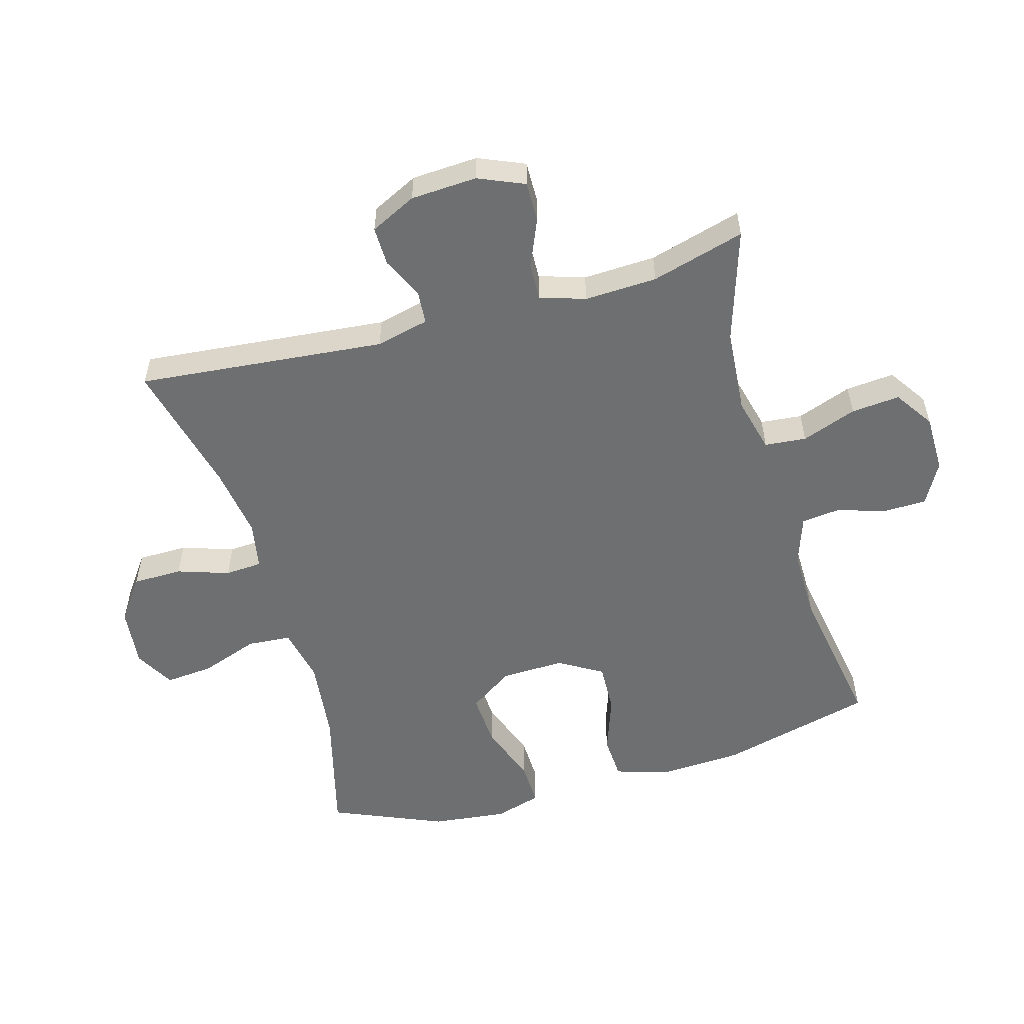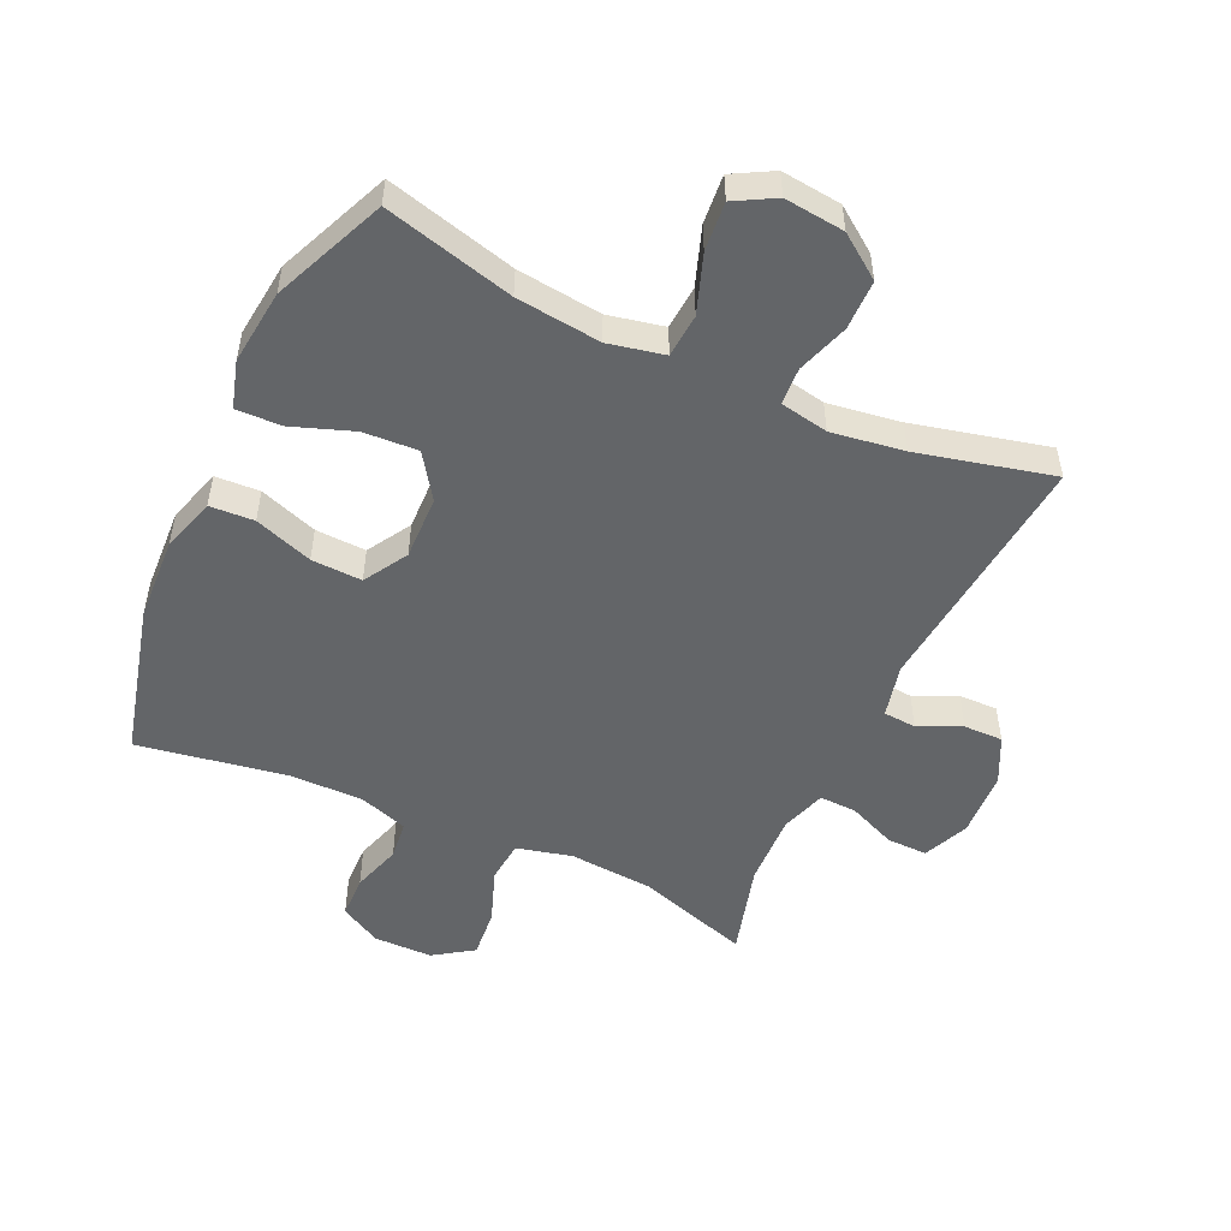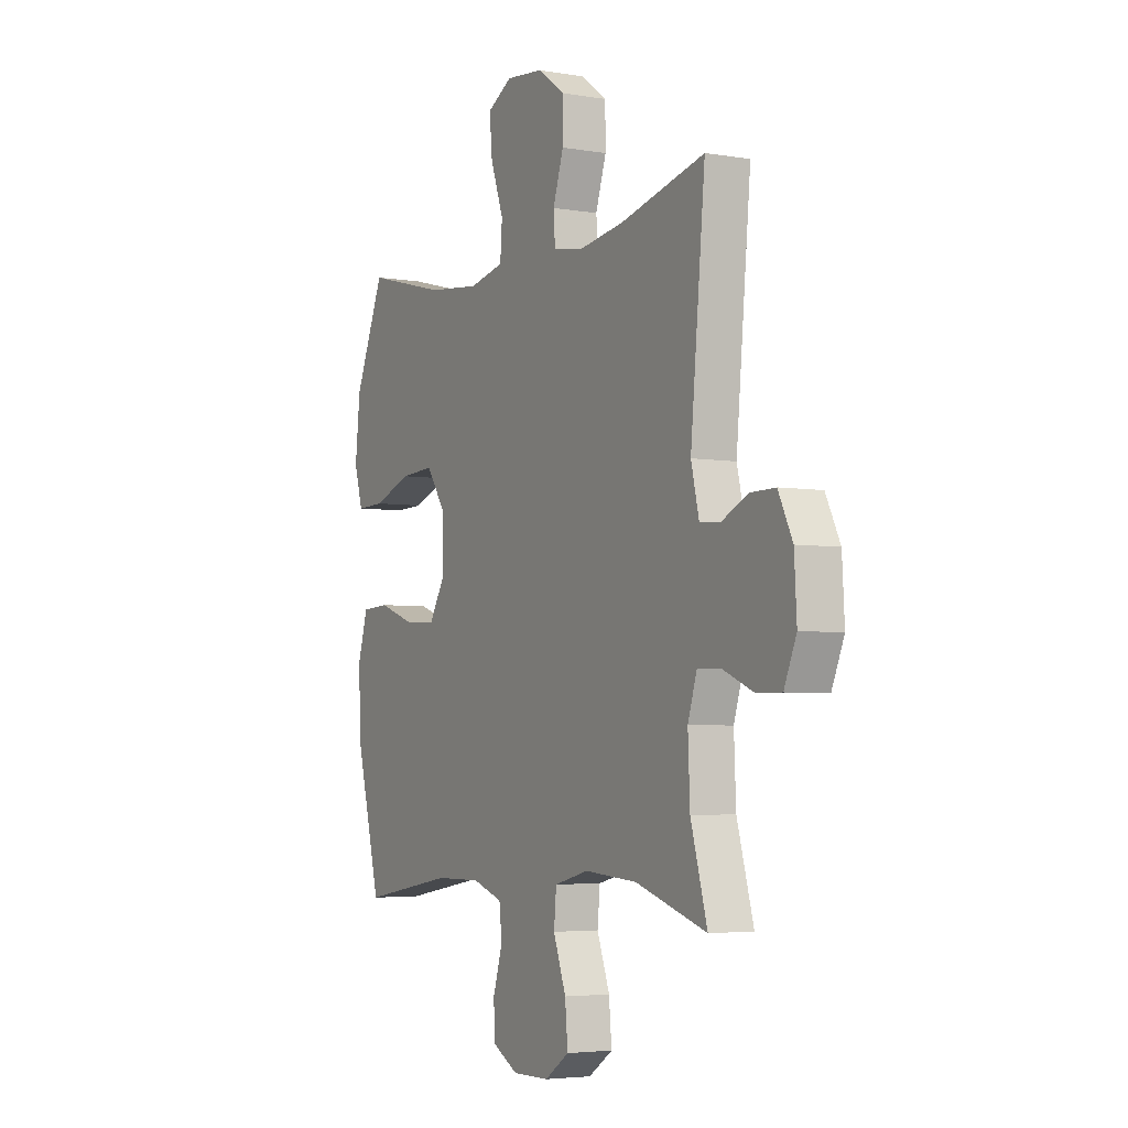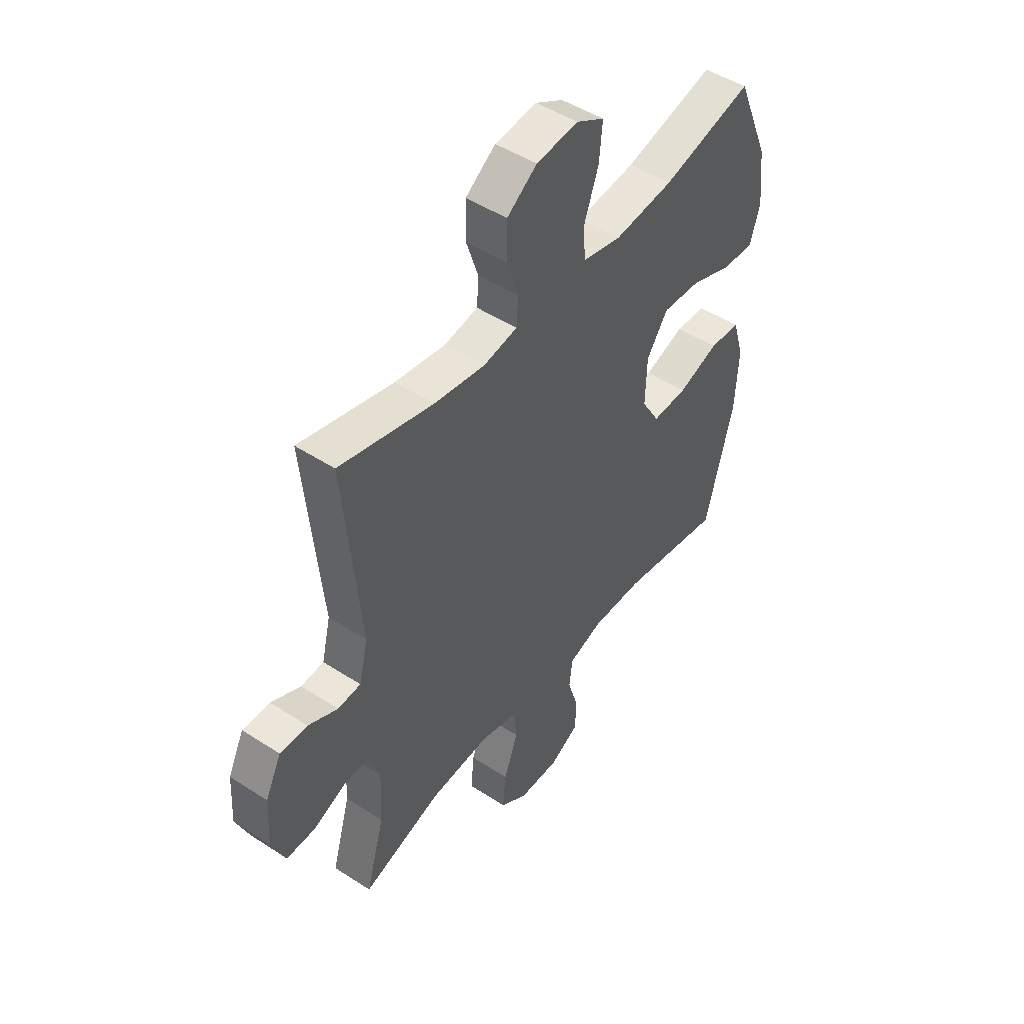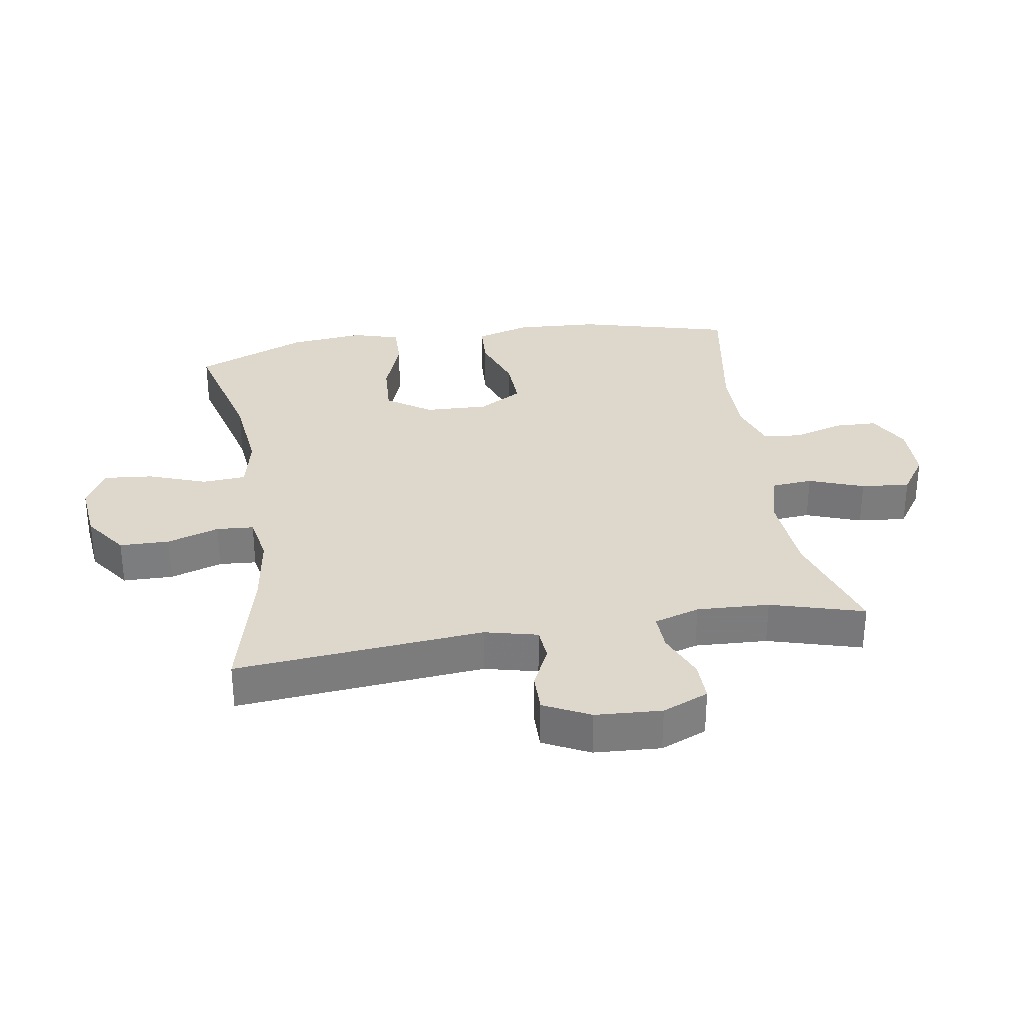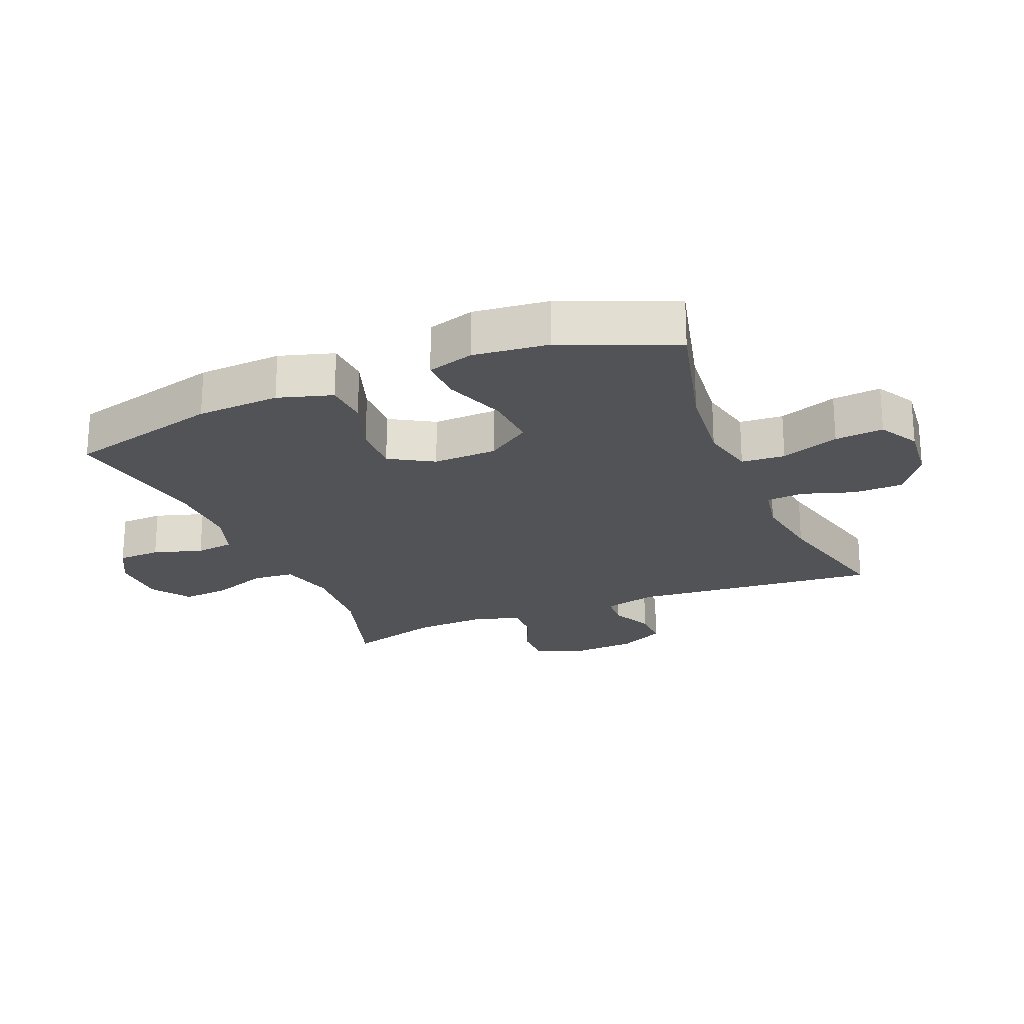
<metadata>
{"format":"obj","ext":"obj","renderer":"f3d","projection":"perspective","resolution":1024,"background":"white","views":[{"elev":-54.6,"azim":105.8,"up":"+Y"},{"elev":-51.4,"azim":-24.9,"up":"+Y"},{"elev":-4.3,"azim":61.2,"up":"+Z"},{"elev":47.9,"azim":126.2,"up":"+Z"},{"elev":31.5,"azim":81.0,"up":"+Y"},{"elev":-22.4,"azim":-67.4,"up":"+Y"}]}
</metadata>
<code>
v 0.5 0.07 0.5
v 0.463 0.07 0.107
v 0.483 0.07 0.023
v 0.535 0.07 0.019
v 0.602 0.07 0.05
v 0.664 0.07 0.051
v 0.7 0.07 -0.022
v 0.706 0.07 -0.127
v 0.675 0.07 -0.2
v 0.611 0.07 -0.199
v 0.535 0.07 -0.167
v 0.476 0.07 -0.165
v 0.453 0.07 -0.237
v 0.458 0.07 -0.352
v 0.5 0.07 -0.5
v 0.32 0.07 -0.443
v 0.187 0.07 -0.433
v 0.1 0.07 -0.455
v 0.094 0.07 -0.521
v 0.126 0.07 -0.608
v 0.133 0.07 -0.685
v 0.071 0.07 -0.727
v -0.021 0.07 -0.728
v -0.087 0.07 -0.692
v -0.089 0.07 -0.624
v -0.065 0.07 -0.546
v -0.072 0.07 -0.485
v -0.149 0.07 -0.459
v -0.265 0.07 -0.46
v -0.5 0.07 -0.5
v -0.563 0.07 -0.256
v -0.57 0.07 -0.124
v -0.544 0.07 -0.038
v -0.474 0.07 -0.034
v -0.382 0.07 -0.066
v -0.302 0.07 -0.069
v -0.261 0.07 0
v -0.264 0.07 0.101
v -0.312 0.07 0.171
v -0.398 0.07 0.166
v -0.495 0.07 0.131
v -0.566 0.07 0.129
v -0.588 0.07 0.203
v -0.575 0.07 0.322
v -0.5 0.07 0.5
v -0.295 0.07 0.447
v -0.161 0.07 0.432
v -0.073 0.07 0.451
v -0.068 0.07 0.52
v -0.101 0.07 0.612
v -0.108 0.07 0.689
v -0.045 0.07 0.724
v 0.05 0.07 0.714
v 0.118 0.07 0.665
v 0.119 0.07 0.586
v 0.092 0.07 0.504
v 0.096 0.07 0.445
v 0.172 0.07 0.431
v 0.287 0.07 0.448
v 0.5 0 0.5
v 0.463 0 0.107
v 0.483 0 0.023
v 0.535 0 0.019
v 0.602 0 0.05
v 0.664 0 0.051
v 0.7 0 -0.022
v 0.706 0 -0.127
v 0.675 0 -0.2
v 0.611 0 -0.199
v 0.535 0 -0.167
v 0.476 0 -0.165
v 0.453 0 -0.237
v 0.458 0 -0.352
v 0.5 0 -0.5
v 0.32 0 -0.443
v 0.187 0 -0.433
v 0.1 0 -0.455
v 0.094 0 -0.521
v 0.126 0 -0.608
v 0.133 0 -0.685
v 0.071 0 -0.727
v -0.021 0 -0.728
v -0.087 0 -0.692
v -0.089 0 -0.624
v -0.065 0 -0.546
v -0.072 0 -0.485
v -0.149 0 -0.459
v -0.265 0 -0.46
v -0.5 0 -0.5
v -0.563 0 -0.256
v -0.57 0 -0.124
v -0.544 0 -0.038
v -0.474 0 -0.034
v -0.382 0 -0.066
v -0.302 0 -0.069
v -0.261 0 0
v -0.264 0 0.101
v -0.312 0 0.171
v -0.398 0 0.166
v -0.495 0 0.131
v -0.566 0 0.129
v -0.588 0 0.203
v -0.575 0 0.322
v -0.5 0 0.5
v -0.295 0 0.447
v -0.161 0 0.432
v -0.073 0 0.451
v -0.068 0 0.52
v -0.101 0 0.612
v -0.108 0 0.689
v -0.045 0 0.724
v 0.05 0 0.714
v 0.118 0 0.665
v 0.119 0 0.586
v 0.092 0 0.504
v 0.096 0 0.445
v 0.172 0 0.431
v 0.287 0 0.448
f 54 55 56
f 53 54 56
f 52 53 56
f 51 52 56
f 50 51 56
f 49 50 56
f 48 49 56 57
f 47 48 57 58
f 44 45 46
f 43 44 46
f 42 43 46
f 41 42 46
f 40 41 46
f 39 40 46 47
f 38 39 47 58
f 33 34 35
f 32 33 35
f 31 32 35
f 30 31 35
f 29 30 35
f 28 29 35 36
f 27 28 36 37
f 24 25 26
f 23 24 26
f 22 23 26
f 21 22 26
f 20 21 26
f 19 20 26
f 18 19 26 27
f 38 58 59
f 37 38 59
f 27 37 59
f 18 27 59
f 17 18 59
f 9 10 11
f 8 9 11
f 7 8 11
f 6 7 11
f 5 6 11
f 4 5 11
f 3 4 11 12
f 2 3 12 13
f 59 1 2
f 17 59 2
f 16 17 2
f 16 2 13
f 16 13 14
f 14 15 16
f 115 114 113
f 115 113 112
f 115 112 111
f 115 111 110
f 115 110 109
f 115 109 108
f 116 115 108 107
f 117 116 107 106
f 105 104 103
f 105 103 102
f 105 102 101
f 105 101 100
f 105 100 99
f 106 105 99 98
f 117 106 98 97
f 94 93 92
f 94 92 91
f 94 91 90
f 94 90 89
f 94 89 88
f 95 94 88 87
f 96 95 87 86
f 85 84 83
f 85 83 82
f 85 82 81
f 85 81 80
f 85 80 79
f 85 79 78
f 86 85 78 77
f 118 117 97
f 118 97 96
f 118 96 86
f 118 86 77
f 118 77 76
f 70 69 68
f 70 68 67
f 70 67 66
f 70 66 65
f 70 65 64
f 70 64 63
f 71 70 63 62
f 72 71 62 61
f 61 60 118
f 61 118 76
f 61 76 75
f 72 61 75
f 73 72 75
f 75 74 73
f 1 60 61 2
f 2 61 62 3
f 3 62 63 4
f 4 63 64 5
f 5 64 65 6
f 6 65 66 7
f 7 66 67 8
f 8 67 68 9
f 9 68 69 10
f 10 69 70 11
f 11 70 71 12
f 12 71 72 13
f 13 72 73 14
f 14 73 74 15
f 15 74 75 16
f 16 75 76 17
f 17 76 77 18
f 18 77 78 19
f 19 78 79 20
f 20 79 80 21
f 21 80 81 22
f 22 81 82 23
f 23 82 83 24
f 24 83 84 25
f 25 84 85 26
f 26 85 86 27
f 27 86 87 28
f 28 87 88 29
f 29 88 89 30
f 30 89 90 31
f 31 90 91 32
f 32 91 92 33
f 33 92 93 34
f 34 93 94 35
f 35 94 95 36
f 36 95 96 37
f 37 96 97 38
f 38 97 98 39
f 39 98 99 40
f 40 99 100 41
f 41 100 101 42
f 42 101 102 43
f 43 102 103 44
f 44 103 104 45
f 45 104 105 46
f 46 105 106 47
f 47 106 107 48
f 48 107 108 49
f 49 108 109 50
f 50 109 110 51
f 51 110 111 52
f 52 111 112 53
f 53 112 113 54
f 54 113 114 55
f 55 114 115 56
f 56 115 116 57
f 57 116 117 58
f 58 117 118 59
f 59 118 60 1

</code>
